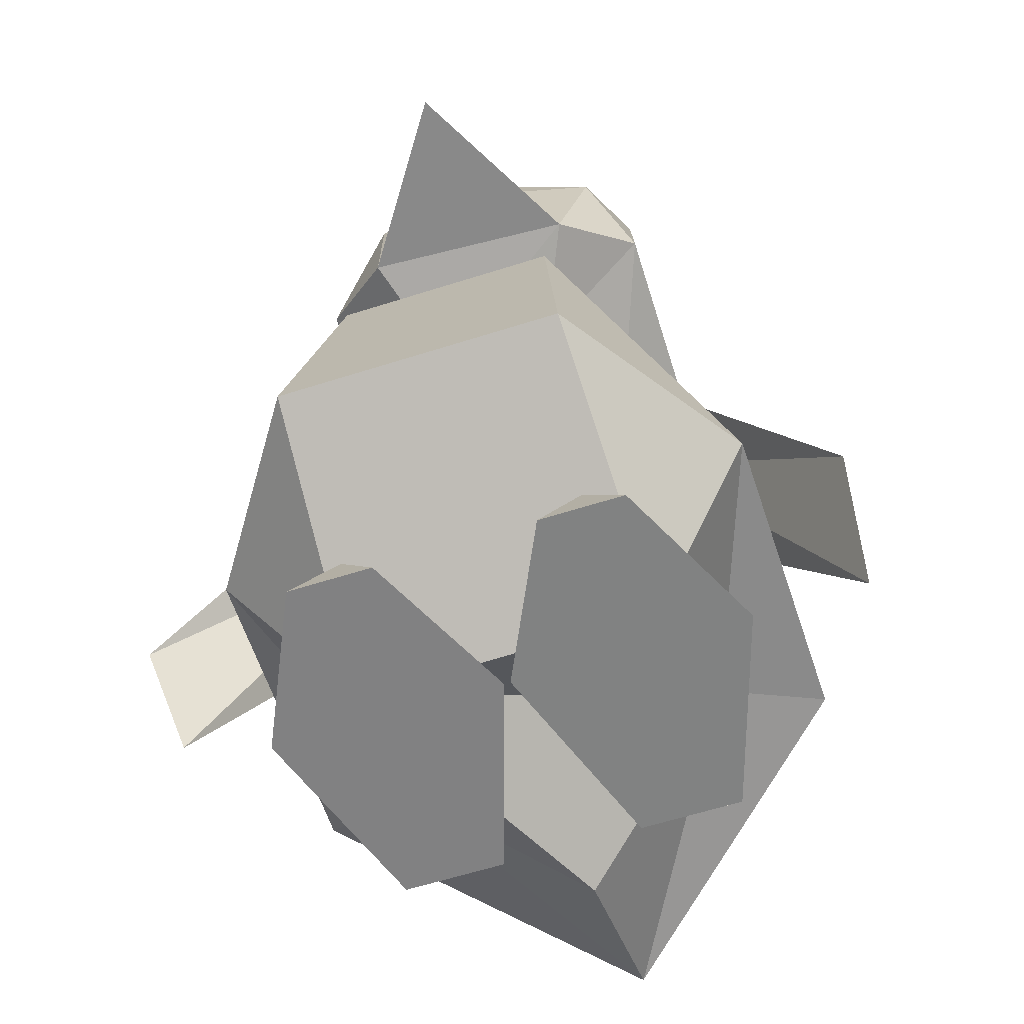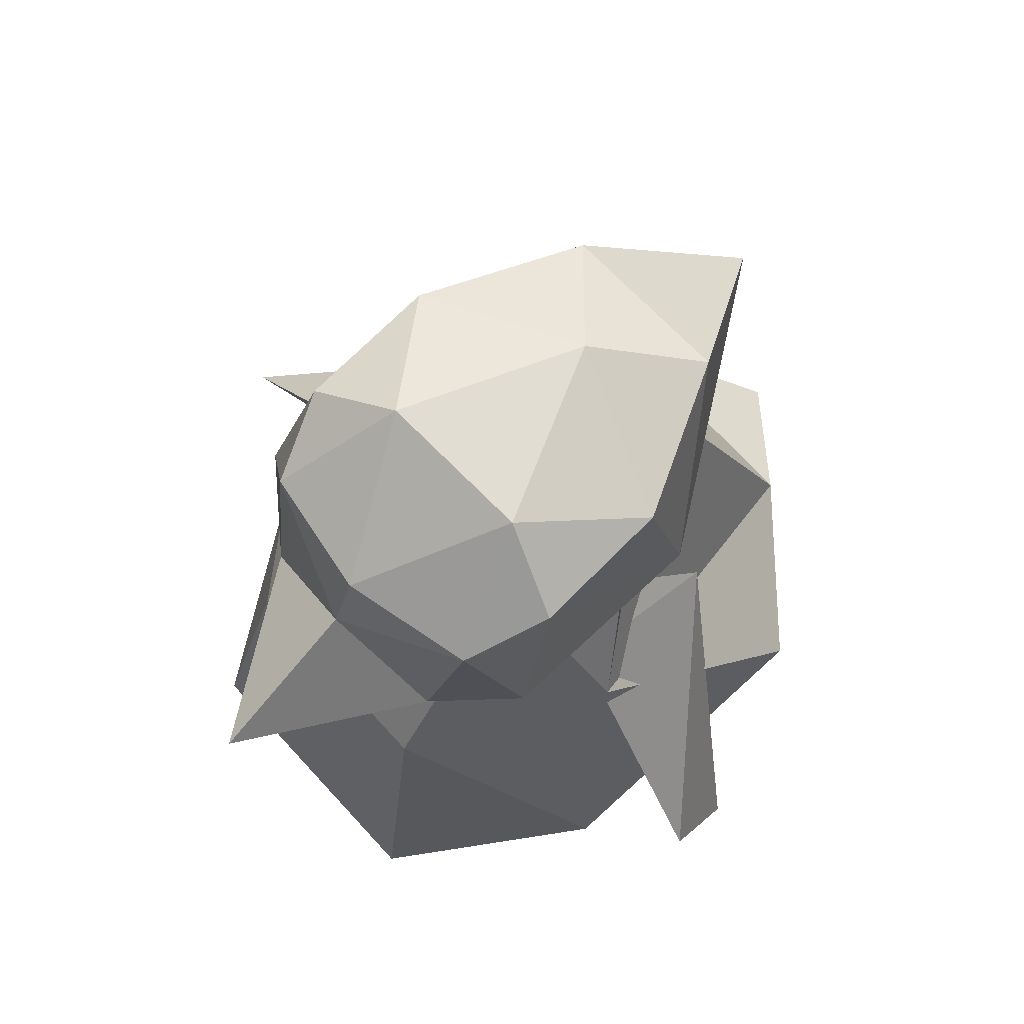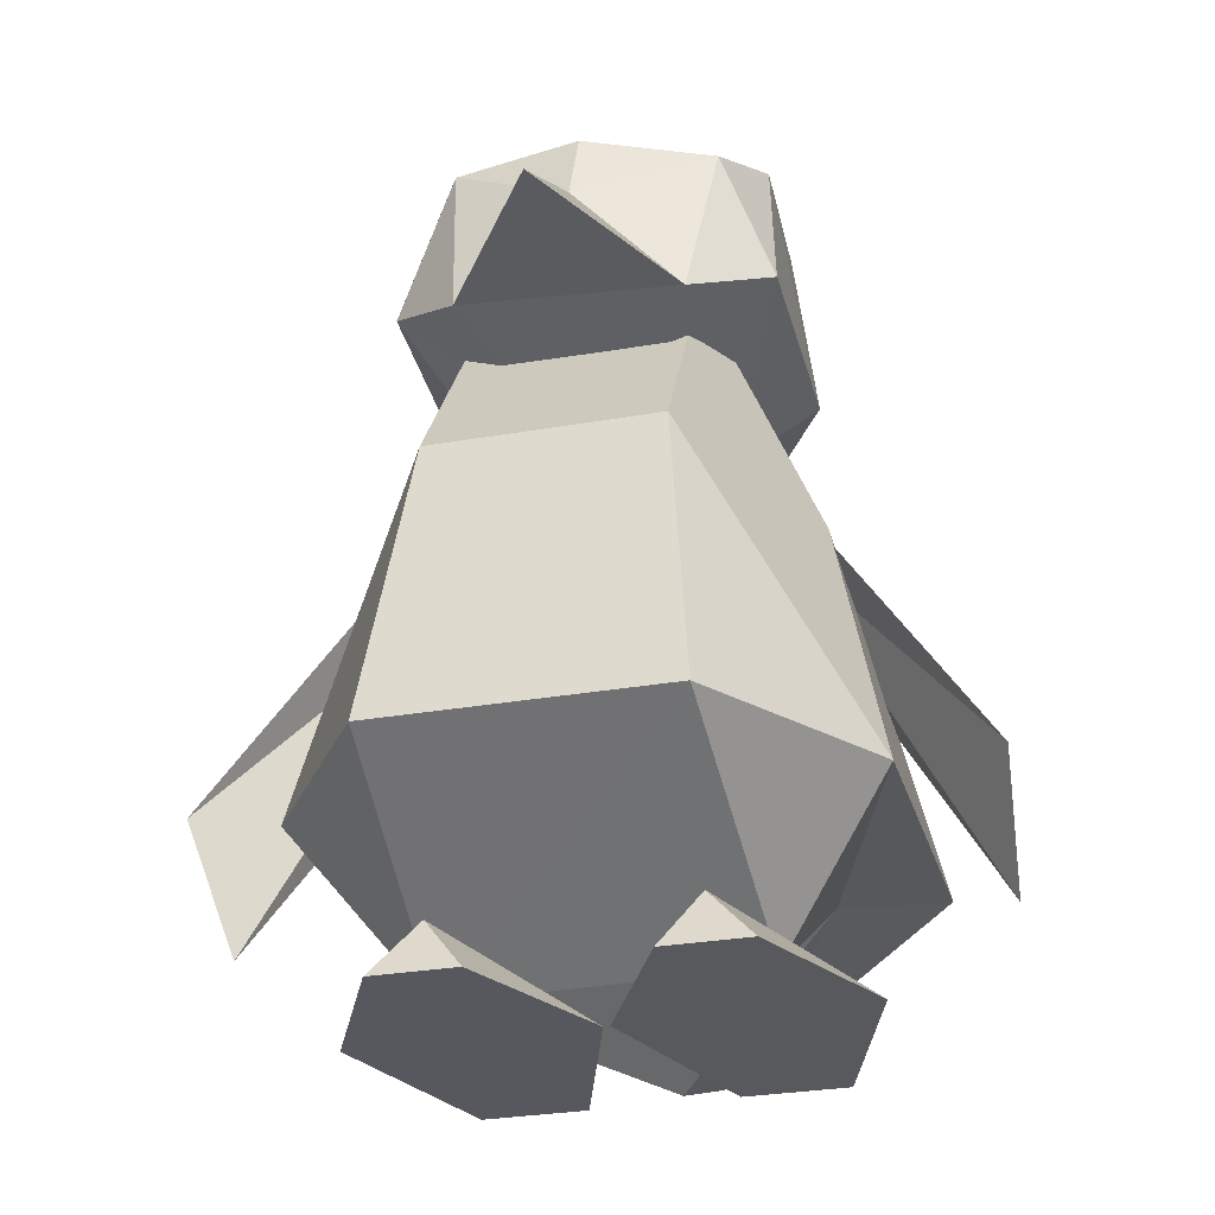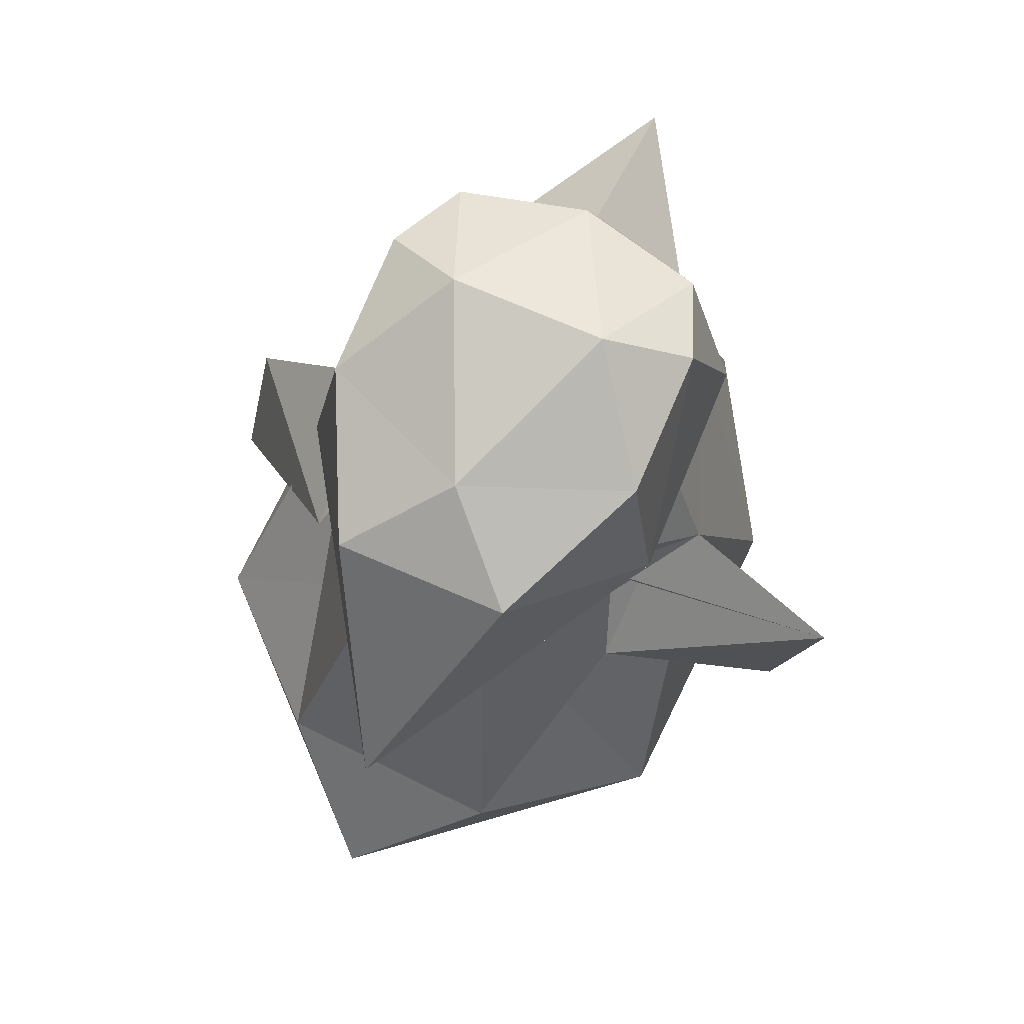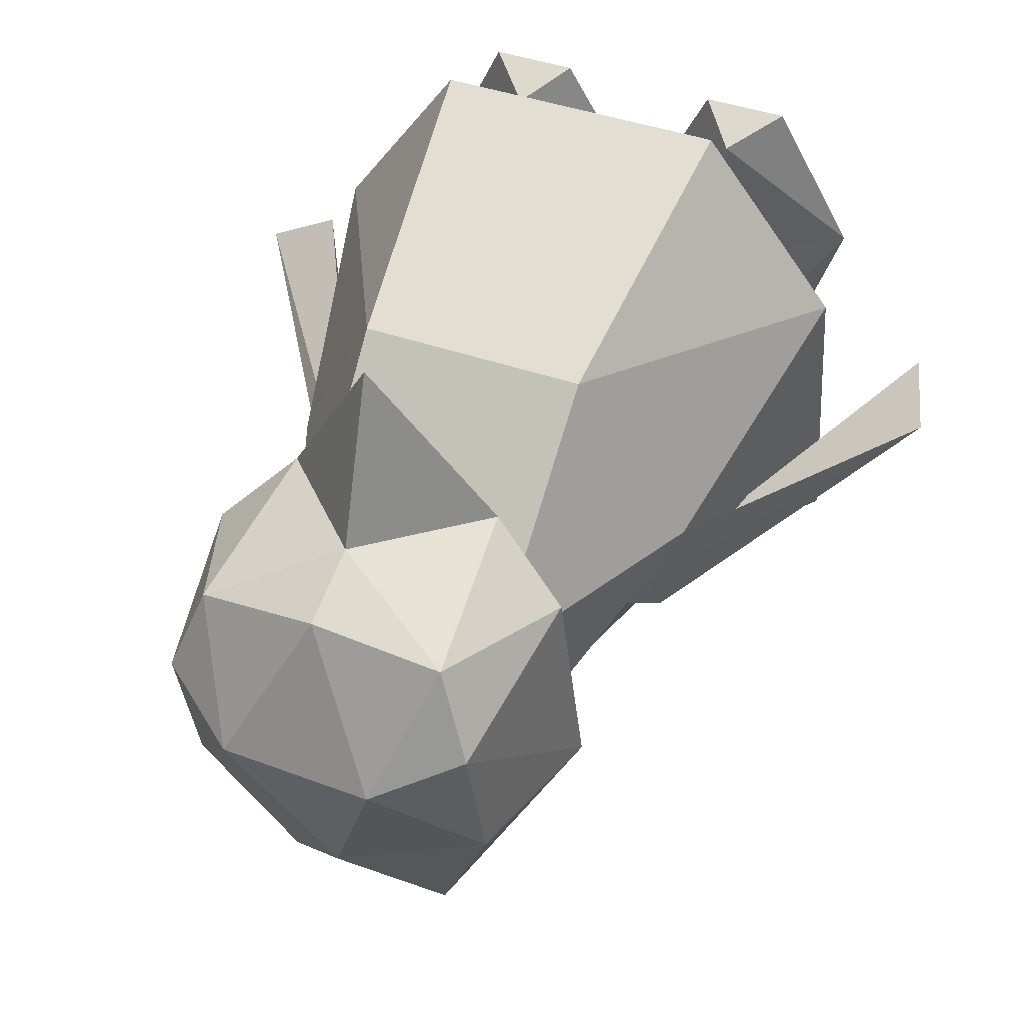
<metadata>
{"format":"obj","ext":"obj","renderer":"f3d","projection":"perspective","resolution":1024,"background":"white","views":[{"elev":-60.6,"azim":21.8,"up":"+Y"},{"elev":71.8,"azim":51.1,"up":"+Y"},{"elev":-29.0,"azim":18.4,"up":"+Y"},{"elev":79.0,"azim":-150.1,"up":"+Y"},{"elev":52.6,"azim":-157.9,"up":"+Z"}]}
</metadata>
<code>
o Penguin_Penguin.003
v 0.3984 1.679 3.432
v -0.6417 1.62 2.107
v 1.119 1.546 1.914
v 0.8649 3.624 0.7947
v 1.537 3.147 0.9644
v 1.402 3.118 -0.2027
v 1.323 2.868 1.657
v 1.537 3.147 0.9644
v 0.8649 3.624 0.7947
v 0.8649 3.624 0.7947
v 0.03923 3.469 -0.6133
v -0.3997 3.698 0.9396
v -0.3997 3.698 0.9396
v 0.3116 3.013 1.996
v 0.8649 3.624 0.7947
v 1.323 2.868 1.657
v 0.8649 3.624 0.7947
v 0.3116 3.013 1.996
v 0.03923 3.469 -0.6133
v 0.8649 3.624 0.7947
v 1.402 3.118 -0.2027
v -0.7351 2.987 1.893
v -0.3997 3.698 0.9396
v -1.067 3.298 1.263
v 0.03923 3.469 -0.6133
v -1.202 3.27 0.09556
v -0.3997 3.698 0.9396
v -0.7351 2.987 1.893
v 0.3116 3.013 1.996
v -0.3997 3.698 0.9396
v -1.067 3.298 1.263
v -0.3997 3.698 0.9396
v -1.202 3.27 0.09556
v -0.7351 2.987 1.893
v 0.2964 2.397 2.177
v 0.3116 3.013 1.996
v 1.323 2.868 1.657
v 0.3116 3.013 1.996
v 0.2964 2.397 2.177
v -0.7351 2.987 1.893
v -1.067 3.298 1.263
v -1.294 1.923 1.64
v 1.537 3.147 0.9644
v 1.323 2.868 1.657
v 1.667 1.889 1.326
v -1.294 1.923 1.64
v -1.067 3.298 1.263
v -1.53 1.988 -0.1433
v 0.9146 1.328 -0.2525
v 1.522 1.844 -0.4864
v 1.667 1.889 1.326
v -0.2984 1.531 -2.784
v 0.9146 1.328 -0.2525
v -0.9004 1.347 -0.06249
v 0.9146 1.328 -0.2525
v -0.3533 1.289 1.087
v -0.9004 1.347 -0.06249
v 1.522 1.844 -0.4864
v 0.9146 1.328 -0.2525
v -0.2984 1.531 -2.784
v 0.6163 1.278 0.9851
v 0.9146 1.328 -0.2525
v 1.667 1.889 1.326
v 0.6163 1.278 0.9851
v -0.3533 1.289 1.087
v 0.9146 1.328 -0.2525
v 1.119 1.546 1.914
v 0.6163 1.278 0.9851
v 1.667 1.889 1.326
v 0.6163 1.278 0.9851
v 1.119 1.546 1.914
v -0.3533 1.289 1.087
v -1.294 1.923 1.64
v -0.3533 1.289 1.087
v -0.6417 1.62 2.107
v -0.6417 1.62 2.107
v -0.3533 1.289 1.087
v 1.119 1.546 1.914
v -0.3533 1.289 1.087
v -1.294 1.923 1.64
v -0.9004 1.347 -0.06249
v 1.522 1.844 -0.4864
v 1.537 3.147 0.9644
v 1.667 1.889 1.326
v -0.9004 1.347 -0.06249
v -1.294 1.923 1.64
v -1.53 1.988 -0.1433
v -0.2984 1.531 -2.784
v -0.9004 1.347 -0.06249
v -1.53 1.988 -0.1433
v -0.2984 1.531 -2.784
v -1.53 1.988 -0.1433
v -0.7605 3.127 -1.26
v -1.067 3.298 1.263
v -1.202 3.27 0.09556
v -1.53 1.988 -0.1433
v -1.202 3.27 0.09556
v -0.7605 3.127 -1.26
v -1.53 1.988 -0.1433
v -0.7605 3.127 -1.26
v -1.202 3.27 0.09556
v 0.03923 3.469 -0.6133
v -0.7605 3.127 -1.26
v 0.6528 3.045 -1.422
v -0.2984 1.531 -2.784
v 0.03923 3.469 -0.6133
v 0.6528 3.045 -1.422
v -0.7605 3.127 -1.26
v -0.2984 1.531 -2.784
v 0.6528 3.045 -1.422
v 1.522 1.844 -0.4864
v 0.6528 3.045 -1.422
v 0.03923 3.469 -0.6133
v 1.402 3.118 -0.2027
v 1.402 3.118 -0.2027
v 1.522 1.844 -0.4864
v 0.6528 3.045 -1.422
v 1.402 3.118 -0.2027
v 1.537 3.147 0.9644
v 1.522 1.844 -0.4864
v 1.119 1.546 1.914
v 0.2964 2.397 2.177
v 0.3984 1.679 3.432
v 0.3984 1.679 3.432
v 0.2964 2.397 2.177
v -0.6417 1.62 2.107
v 1.323 2.868 1.657
v 0.2964 2.397 2.177
v 1.119 1.546 1.914
v 1.119 1.546 1.914
v 1.667 1.889 1.326
v 1.323 2.868 1.657
v -0.6417 1.62 2.107
v -0.7351 2.987 1.893
v -1.294 1.923 1.64
v -0.7351 2.987 1.893
v -0.6417 1.62 2.107
v 0.2964 2.397 2.177
v 1.491 -3.6 1.73
v 1.106 -3.175 1.63
v 0.7921 -3.6 1.775
v 0.5245 -3.6 -1.213
v 0.9317 -3.15 -1.114
v 1.373 -3.6 -1.268
v 0.5245 -3.6 -1.213
v 0.06364 -3.6 0.4935
v 0.9317 -3.15 -1.114
v 2.029 -3.6 0.3679
v 0.06364 -3.6 0.4935
v 0.5245 -3.6 -1.213
v 0.9317 -3.15 -1.114
v 1.02 -3.036 0.8286
v 2.029 -3.6 0.3679
v 0.7921 -3.6 1.775
v 0.06364 -3.6 0.4935
v 2.029 -3.6 0.3679
v 1.106 -3.175 1.63
v 1.02 -3.036 0.8286
v 0.06364 -3.6 0.4935
v 2.029 -3.6 0.3679
v 1.02 -3.036 0.8286
v 1.106 -3.175 1.63
v 0.7921 -3.6 1.775
v 1.106 -3.175 1.63
v 0.06364 -3.6 0.4935
v 1.491 -3.6 1.73
v 2.029 -3.6 0.3679
v 1.106 -3.175 1.63
v 1.373 -3.6 -1.268
v 0.9317 -3.15 -1.114
v 2.029 -3.6 0.3679
v 1.02 -3.036 0.8286
v 0.9317 -3.15 -1.114
v 0.06364 -3.6 0.4935
v 1.491 -3.6 1.73
v 0.7921 -3.6 1.775
v 2.029 -3.6 0.3679
v 1.373 -3.6 -1.268
v 2.029 -3.6 0.3679
v 0.5245 -3.6 -1.213
v -0.9525 -3.192 0.4609
v 0.01157 -3.602 0.4961
v -1.03 -3.149 -0.9888
v -1.493 -3.599 -1.085
v -1.935 -3.602 0.6216
v -1.03 -3.149 -0.9888
v -1.226 -3.604 1.904
v -0.8594 -3.179 1.755
v -1.935 -3.602 0.6216
v -0.5271 -3.604 1.859
v 0.01157 -3.602 0.4961
v -0.8594 -3.179 1.755
v -1.935 -3.602 0.6216
v -0.8594 -3.179 1.755
v -0.9525 -3.192 0.4609
v -0.8594 -3.179 1.755
v 0.01157 -3.602 0.4961
v -0.9525 -3.192 0.4609
v -0.5271 -3.604 1.859
v -1.935 -3.602 0.6216
v 0.01157 -3.602 0.4961
v -1.03 -3.149 -0.9888
v -1.935 -3.602 0.6216
v -0.9525 -3.192 0.4609
v -1.935 -3.602 0.6216
v -0.6452 -3.599 -1.14
v 0.01157 -3.602 0.4961
v -0.6452 -3.599 -1.14
v -1.03 -3.149 -0.9888
v 0.01157 -3.602 0.4961
v -0.6452 -3.599 -1.14
v -1.493 -3.599 -1.085
v -1.03 -3.149 -0.9888
v -1.226 -3.604 1.904
v -0.5271 -3.604 1.859
v -0.8594 -3.179 1.755
v -1.493 -3.599 -1.085
v -0.6452 -3.599 -1.14
v -1.935 -3.602 0.6216
v -1.226 -3.604 1.904
v -1.935 -3.602 0.6216
v -0.5271 -3.604 1.859
v 1.443 0.5466 0.4598
v 1.155 0.5684 -0.2752
v 3.006 -1.823 0.4565
v 1.155 0.5684 -0.2752
v 1.381 -0.02887 -0.968
v 2.896 -2.757 -0.2136
v 1.443 0.5466 0.4598
v 1.381 -0.02887 -0.968
v 1.155 0.5684 -0.2752
v 1.443 0.5466 0.4598
v 3.006 -1.823 0.4565
v 1.381 -0.02887 -0.968
v 2.896 -2.757 -0.2136
v 1.381 -0.02887 -0.968
v 3.006 -1.823 0.4565
v 3.006 -1.823 0.4565
v 1.155 0.5684 -0.2752
v 2.896 -2.757 -0.2136
v -3.246 -1.619 0.7216
v -2.965 -2.665 0.3315
v -1.224 0.5492 -0.1201
v -2.965 -2.665 0.3315
v -3.246 -1.619 0.7216
v -1.516 -0.006003 -0.6999
v -1.4 0.5402 0.6444
v -1.516 -0.006003 -0.6999
v -3.246 -1.619 0.7216
v -1.4 0.5402 0.6444
v -1.224 0.5492 -0.1201
v -1.516 -0.006003 -0.6999
v -1.224 0.5492 -0.1201
v -2.965 -2.665 0.3315
v -1.516 -0.006003 -0.6999
v -1.4 0.5402 0.6444
v -3.246 -1.619 0.7216
v -1.224 0.5492 -0.1201
v -0.7888 0.2886 2.298
v 1.057 0.2886 2.179
v -0.8209 2.164 1.023
v -0.7888 0.2886 2.298
v -1.721 0.1636 0.6548
v -2.173 -2.098 1.321
v 1.057 0.2886 2.179
v 1.771 0.1636 0.4295
v 0.9254 2.164 0.9099
v -1.198 -3.337 0.6447
v 1.341 -2.161 2.687
v -1.004 -2.161 2.838
v 1.307 -3.309 0.4961
v 1.341 -2.161 2.687
v -1.198 -3.337 0.6447
v 1.057 0.2886 2.179
v -1.004 -2.161 2.838
v 1.341 -2.161 2.687
v -0.7888 0.2886 2.298
v -0.8209 2.164 1.023
v -1.721 0.1636 0.6548
v -2.173 -2.098 1.321
v -1.198 -3.337 0.6447
v -1.004 -2.161 2.838
v -1.458 -2.451 -0.9632
v -0.1328 -3.286 -1.903
v -1.198 -3.337 0.6447
v 1.341 -2.161 2.687
v 1.307 -3.309 0.4961
v 2.302 -2.125 1.037
v -0.7888 0.2886 2.298
v -1.004 -2.161 2.838
v 1.057 0.2886 2.179
v 1.307 -3.309 0.4961
v 1.352 -2.247 -1.076
v 2.302 -2.125 1.037
v 1.307 -3.309 0.4961
v -1.198 -3.337 0.6447
v 1.352 -2.247 -1.076
v 0.9254 2.164 0.9099
v -0.8209 2.164 1.023
v 1.057 0.2886 2.179
v 1.771 0.1636 0.4295
v 1.057 0.2886 2.179
v 2.302 -2.125 1.037
v -1.004 -2.161 2.838
v -0.7888 0.2886 2.298
v -2.173 -2.098 1.321
v -1.198 -3.337 0.6447
v -2.173 -2.098 1.321
v -1.458 -2.451 -0.9632
v 1.352 -2.247 -1.076
v -1.198 -3.337 0.6447
v -0.1328 -3.286 -1.903
v 1.341 -2.161 2.687
v 2.302 -2.125 1.037
v 1.057 0.2886 2.179
v 0.9254 2.164 0.9099
v -0.8491 2.089 -0.5789
v -0.8209 2.164 1.023
v 1.206 -0.9864 -1.338
v 1.771 0.1636 0.4295
v 2.141 -2.086 -1.599
v -1.388 -0.9864 -1.17
v -2.349 -2.086 -1.309
v -1.721 0.1636 0.6548
v -0.5103 1.814 -1.152
v -1.721 0.1636 0.6548
v -0.8491 2.089 -0.5789
v 0.338 1.814 -1.207
v 0.7476 2.089 -0.682
v 1.771 0.1636 0.4295
v 0.338 1.814 -1.207
v 1.771 0.1636 0.4295
v 1.206 -0.9864 -1.338
v -1.458 -2.451 -0.9632
v -2.173 -2.098 1.321
v -2.349 -2.086 -1.309
v 0.7476 2.089 -0.682
v 0.9254 2.164 0.9099
v 1.771 0.1636 0.4295
v -0.8209 2.164 1.023
v -0.8491 2.089 -0.5789
v -1.721 0.1636 0.6548
v -0.5103 1.814 -1.152
v -0.8491 2.089 -0.5789
v 0.338 1.814 -1.207
v 0.8265 -1.761 -2.566
v 1.206 -0.9864 -1.338
v 2.141 -2.086 -1.599
v -0.231 -2.711 -3.425
v -1.169 -1.761 -2.437
v 0.8265 -1.761 -2.566
v 2.302 -2.125 1.037
v 2.141 -2.086 -1.599
v 1.771 0.1636 0.4295
v -2.173 -2.098 1.321
v -1.721 0.1636 0.6548
v -2.349 -2.086 -1.309
v -1.458 -2.451 -0.9632
v -0.231 -2.711 -3.425
v -0.1328 -3.286 -1.903
v -1.721 0.1636 0.6548
v -0.5103 1.814 -1.152
v -1.388 -0.9864 -1.17
v 2.141 -2.086 -1.599
v 2.302 -2.125 1.037
v 1.352 -2.247 -1.076
v 0.338 1.814 -1.207
v 1.206 -0.9864 -1.338
v 0.8265 -1.761 -2.566
v -1.388 -0.9864 -1.17
v -0.5103 1.814 -1.152
v -1.169 -1.761 -2.437
v -1.388 -0.9864 -1.17
v -1.169 -1.761 -2.437
v -2.349 -2.086 -1.309
v 0.8265 -1.761 -2.566
v 2.141 -2.086 -1.599
v -0.231 -2.711 -3.425
v -1.458 -2.451 -0.9632
v -2.349 -2.086 -1.309
v -0.231 -2.711 -3.425
v -1.169 -1.761 -2.437
v -0.231 -2.711 -3.425
v -2.349 -2.086 -1.309
v 1.352 -2.247 -1.076
v -0.231 -2.711 -3.425
v 2.141 -2.086 -1.599
v -0.5103 1.814 -1.152
v 0.338 1.814 -1.207
v -1.169 -1.761 -2.437
v 0.7476 2.089 -0.682
v 0.338 1.814 -1.207
v -0.8491 2.089 -0.5789
v 0.7476 2.089 -0.682
v -0.8491 2.089 -0.5789
v 0.9254 2.164 0.9099
v 1.352 -2.247 -1.076
v -0.1328 -3.286 -1.903
v -0.231 -2.711 -3.425
v 0.338 1.814 -1.207
v 0.8265 -1.761 -2.566
v -1.169 -1.761 -2.437
f 1 2 3
f 4 5 6
f 7 8 9
f 10 11 12
f 13 14 15
f 16 17 18
f 19 20 21
f 22 23 24
f 25 26 27
f 28 29 30
f 31 32 33
f 34 35 36
f 37 38 39
f 40 41 42
f 43 44 45
f 46 47 48
f 49 50 51
f 52 53 54
f 55 56 57
f 58 59 60
f 61 62 63
f 64 65 66
f 67 68 69
f 70 71 72
f 73 74 75
f 76 77 78
f 79 80 81
f 82 83 84
f 85 86 87
f 88 89 90
f 91 92 93
f 94 95 96
f 97 98 99
f 100 101 102
f 103 104 105
f 106 107 108
f 109 110 111
f 112 113 114
f 115 116 117
f 118 119 120
f 121 122 123
f 124 125 126
f 127 128 129
f 130 131 132
f 133 134 135
f 136 137 138
f 139 140 141
f 142 143 144
f 145 146 147
f 148 149 150
f 151 152 153
f 154 155 156
f 157 158 159
f 160 161 162
f 163 164 165
f 166 167 168
f 169 170 171
f 172 173 174
f 175 176 177
f 178 179 180
f 181 182 183
f 184 185 186
f 187 188 189
f 190 191 192
f 193 194 195
f 196 197 198
f 199 200 201
f 202 203 204
f 205 206 207
f 208 209 210
f 211 212 213
f 214 215 216
f 217 218 219
f 220 221 222
f 223 224 225
f 226 227 228
f 229 230 231
f 232 233 234
f 235 236 237
f 238 239 240
f 241 242 243
f 244 245 246
f 247 248 249
f 250 251 252
f 253 254 255
f 256 257 258
f 259 260 261
f 262 263 264
f 265 266 267
f 268 269 270
f 271 272 273
f 274 275 276
f 277 278 279
f 280 281 282
f 283 284 285
f 286 287 288
f 289 290 291
f 292 293 294
f 295 296 297
f 298 299 300
f 301 302 303
f 304 305 306
f 307 308 309
f 310 311 312
f 313 314 315
f 316 317 318
f 319 320 321
f 322 323 324
f 325 326 327
f 328 329 330
f 331 332 333
f 334 335 336
f 337 338 339
f 340 341 342
f 343 344 345
f 346 347 348
f 349 350 351
f 352 353 354
f 355 356 357
f 358 359 360
f 361 362 363
f 364 365 366
f 367 368 369
f 370 371 372
f 373 374 375
f 376 377 378
f 379 380 381
f 382 383 384
f 385 386 387
f 388 389 390
f 391 392 393
f 394 395 396
f 397 398 399
f 400 401 402

</code>
